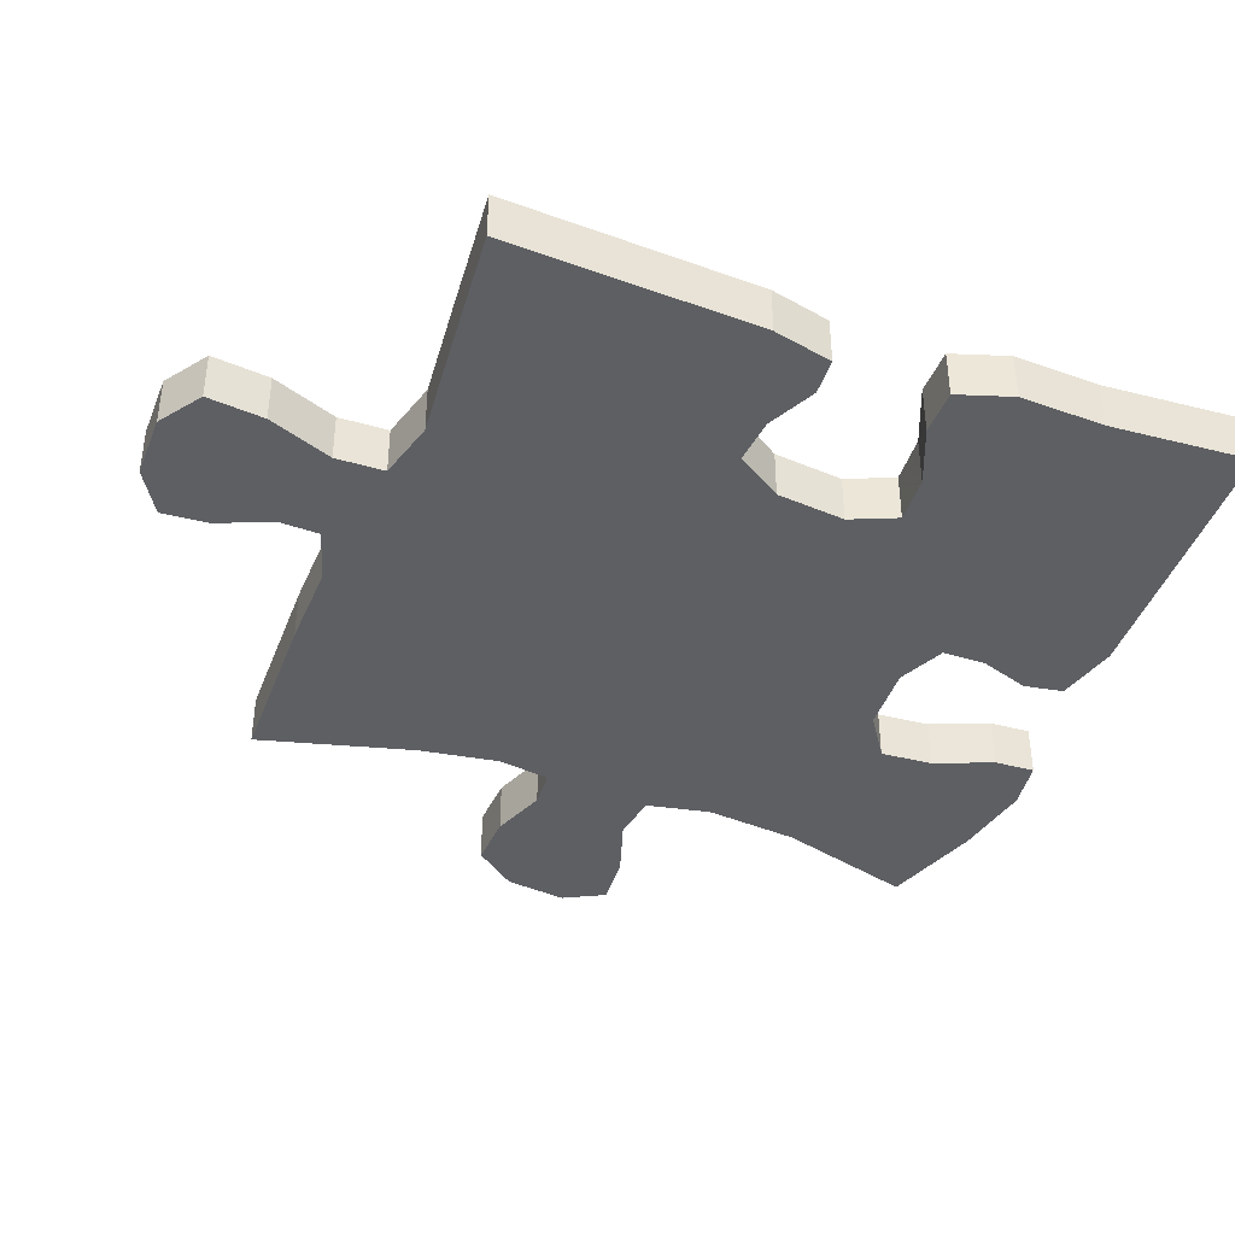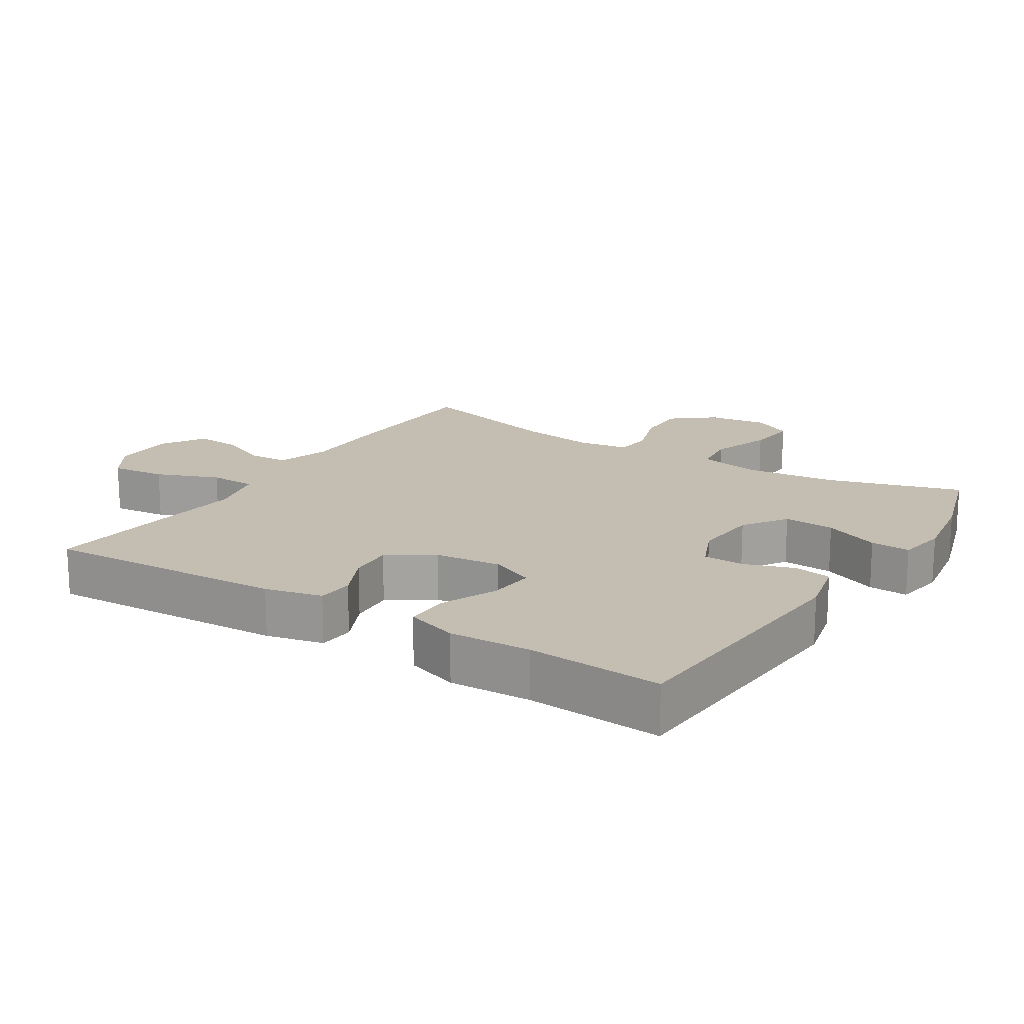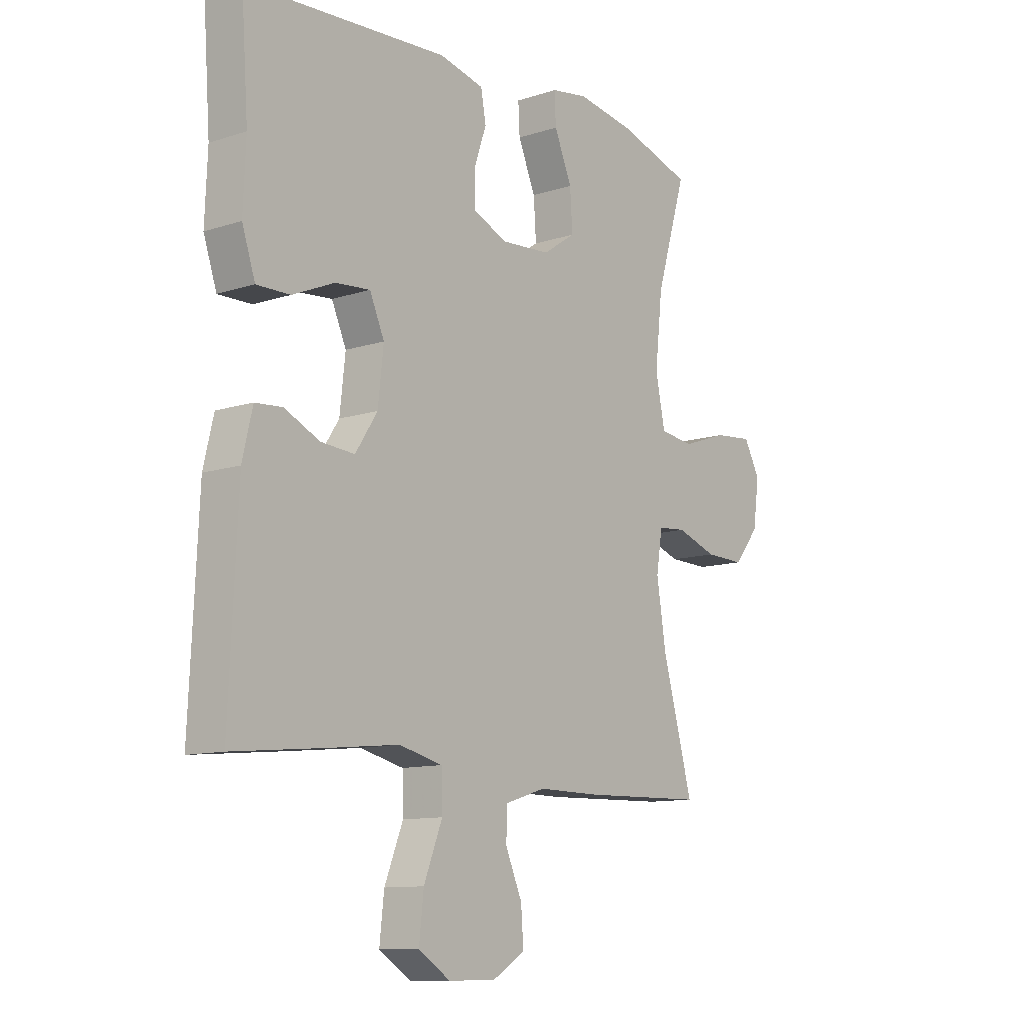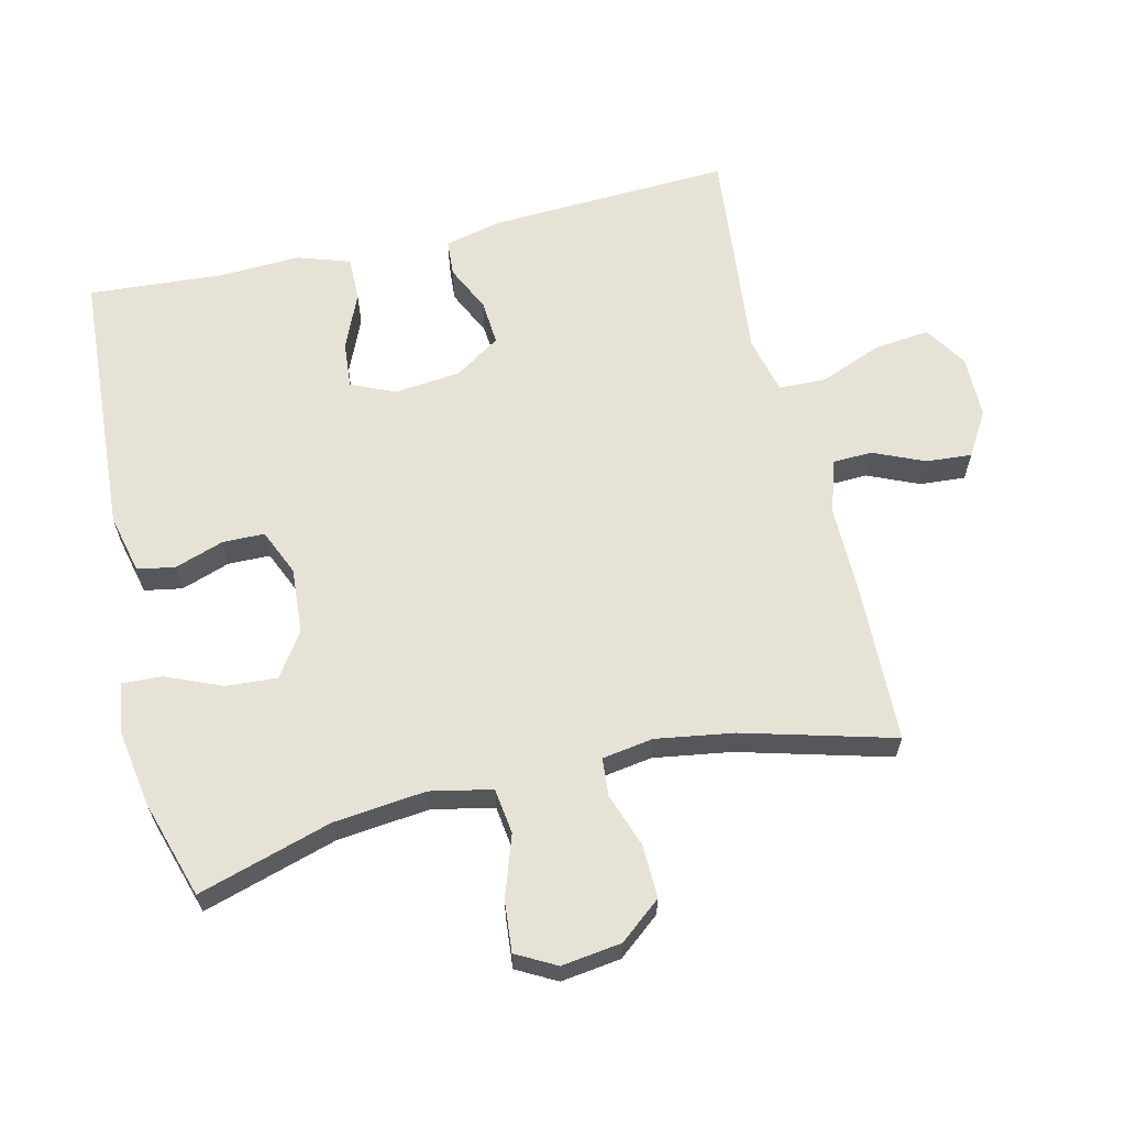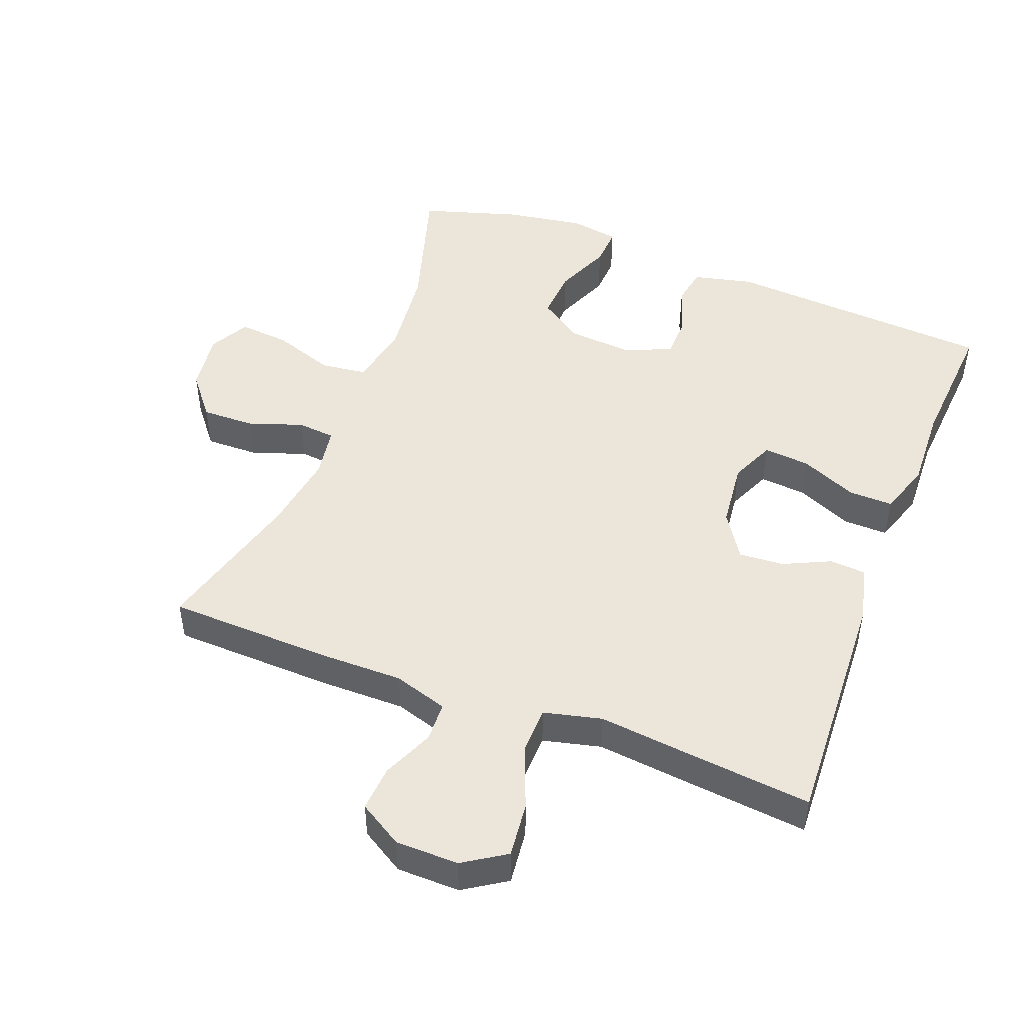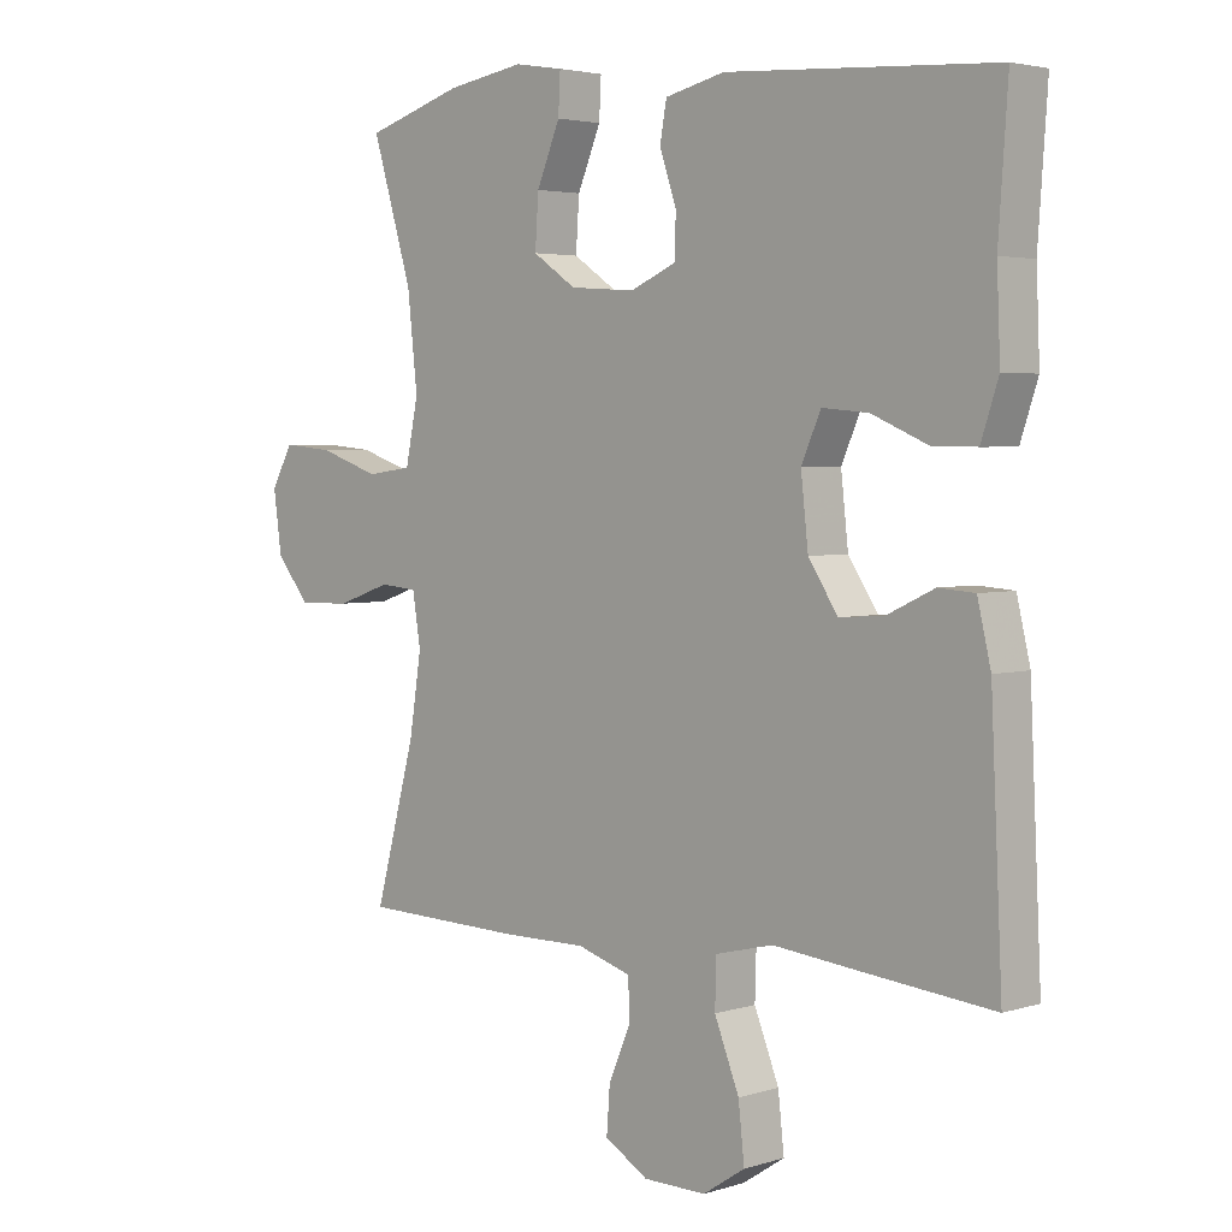
<metadata>
{"format":"obj","ext":"obj","renderer":"f3d","projection":"perspective","resolution":1024,"background":"white","views":[{"elev":-40.1,"azim":-111.4,"up":"+Y"},{"elev":17.2,"azim":-57.5,"up":"+Y"},{"elev":-11.1,"azim":-51.4,"up":"+Z"},{"elev":63.0,"azim":76.7,"up":"+Y"},{"elev":48.1,"azim":-158.9,"up":"+Y"},{"elev":3.5,"azim":-135.8,"up":"+Z"}]}
</metadata>
<code>
v 0.5 0.07 0.5
v 0.44 0.07 0.301
v 0.425 0.07 0.164
v 0.444 0.07 0.072
v 0.512 0.07 0.063
v 0.603 0.07 0.094
v 0.679 0.07 0.101
v 0.711 0.07 0.042
v 0.699 0.07 -0.047
v 0.649 0.07 -0.109
v 0.57 0.07 -0.107
v 0.489 0.07 -0.079
v 0.433 0.07 -0.084
v 0.421 0.07 -0.16
v 0.439 0.07 -0.276
v 0.5 0.07 -0.5
v 0.257 0.07 -0.507
v 0.132 0.07 -0.506
v 0.051 0.07 -0.531
v 0.049 0.07 -0.59
v 0.082 0.07 -0.666
v 0.087 0.07 -0.734
v 0.022 0.07 -0.773
v -0.072 0.07 -0.774
v -0.135 0.07 -0.733
v -0.126 0.07 -0.651
v -0.089 0.07 -0.558
v -0.091 0.07 -0.488
v -0.177 0.07 -0.467
v -0.31 0.07 -0.481
v -0.5 0.07 -0.5
v -0.483 0.07 -0.14
v -0.463 0.07 -0.055
v -0.409 0.07 -0.051
v -0.339 0.07 -0.084
v -0.272 0.07 -0.089
v -0.228 0.07 -0.022
v -0.217 0.07 0.077
v -0.246 0.07 0.143
v -0.315 0.07 0.137
v -0.399 0.07 0.101
v -0.465 0.07 0.1
v -0.491 0.07 0.178
v -0.486 0.07 0.3
v -0.5 0.07 0.5
v -0.099 0.07 0.525
v -0.01 0.07 0.504
v 0 0.07 0.448
v -0.025 0.07 0.375
v -0.024 0.07 0.313
v 0.045 0.07 0.283
v 0.143 0.07 0.29
v 0.208 0.07 0.334
v 0.203 0.07 0.41
v 0.168 0.07 0.493
v 0.165 0.07 0.552
v 0.238 0.07 0.564
v 0.354 0.07 0.545
v 0.5 0 0.5
v 0.44 0 0.301
v 0.425 0 0.164
v 0.444 0 0.072
v 0.512 0 0.063
v 0.603 0 0.094
v 0.679 0 0.101
v 0.711 0 0.042
v 0.699 0 -0.047
v 0.649 0 -0.109
v 0.57 0 -0.107
v 0.489 0 -0.079
v 0.433 0 -0.084
v 0.421 0 -0.16
v 0.439 0 -0.276
v 0.5 0 -0.5
v 0.257 0 -0.507
v 0.132 0 -0.506
v 0.051 0 -0.531
v 0.049 0 -0.59
v 0.082 0 -0.666
v 0.087 0 -0.734
v 0.022 0 -0.773
v -0.072 0 -0.774
v -0.135 0 -0.733
v -0.126 0 -0.651
v -0.089 0 -0.558
v -0.091 0 -0.488
v -0.177 0 -0.467
v -0.31 0 -0.481
v -0.5 0 -0.5
v -0.483 0 -0.14
v -0.463 0 -0.055
v -0.409 0 -0.051
v -0.339 0 -0.084
v -0.272 0 -0.089
v -0.228 0 -0.022
v -0.217 0 0.077
v -0.246 0 0.143
v -0.315 0 0.137
v -0.399 0 0.101
v -0.465 0 0.1
v -0.491 0 0.178
v -0.486 0 0.3
v -0.5 0 0.5
v -0.099 0 0.525
v -0.01 0 0.504
v 0 0 0.448
v -0.025 0 0.375
v -0.024 0 0.313
v 0.045 0 0.283
v 0.143 0 0.29
v 0.208 0 0.334
v 0.203 0 0.41
v 0.168 0 0.493
v 0.165 0 0.552
v 0.238 0 0.564
v 0.354 0 0.545
f 58 1 2
f 57 58 2
f 56 57 2
f 55 56 2
f 54 55 2
f 53 54 2 3
f 52 53 3 4
f 51 52 4
f 50 51 4
f 47 48 49
f 46 47 49
f 45 46 49
f 44 45 49
f 44 49 50
f 43 44 50
f 42 43 50
f 41 42 50
f 40 41 50
f 39 40 50
f 38 39 50 4
f 33 34 35
f 32 33 35
f 31 32 35
f 30 31 35
f 29 30 35
f 28 29 35 36
f 25 26 27
f 24 25 27
f 23 24 27
f 22 23 27
f 21 22 27
f 20 21 27
f 19 20 27 28
f 28 36 37
f 19 28 37
f 18 19 37
f 18 37 38
f 17 18 38
f 16 17 38
f 15 16 38
f 10 11 12
f 9 10 12
f 8 9 12
f 7 8 12
f 6 7 12
f 5 6 12
f 5 12 13
f 4 5 13
f 38 4 13 14
f 14 15 38
f 60 59 116
f 60 116 115
f 60 115 114
f 60 114 113
f 60 113 112
f 61 60 112 111
f 62 61 111 110
f 62 110 109
f 62 109 108
f 107 106 105
f 107 105 104
f 107 104 103
f 107 103 102
f 108 107 102
f 108 102 101
f 108 101 100
f 108 100 99
f 108 99 98
f 108 98 97
f 62 108 97 96
f 93 92 91
f 93 91 90
f 93 90 89
f 93 89 88
f 93 88 87
f 94 93 87 86
f 85 84 83
f 85 83 82
f 85 82 81
f 85 81 80
f 85 80 79
f 85 79 78
f 86 85 78 77
f 95 94 86
f 95 86 77
f 95 77 76
f 96 95 76
f 96 76 75
f 96 75 74
f 96 74 73
f 70 69 68
f 70 68 67
f 70 67 66
f 70 66 65
f 70 65 64
f 70 64 63
f 71 70 63
f 71 63 62
f 72 71 62 96
f 96 73 72
f 1 59 60 2
f 2 60 61 3
f 3 61 62 4
f 4 62 63 5
f 5 63 64 6
f 6 64 65 7
f 7 65 66 8
f 8 66 67 9
f 9 67 68 10
f 10 68 69 11
f 11 69 70 12
f 12 70 71 13
f 13 71 72 14
f 14 72 73 15
f 15 73 74 16
f 16 74 75 17
f 17 75 76 18
f 18 76 77 19
f 19 77 78 20
f 20 78 79 21
f 21 79 80 22
f 22 80 81 23
f 23 81 82 24
f 24 82 83 25
f 25 83 84 26
f 26 84 85 27
f 27 85 86 28
f 28 86 87 29
f 29 87 88 30
f 30 88 89 31
f 31 89 90 32
f 32 90 91 33
f 33 91 92 34
f 34 92 93 35
f 35 93 94 36
f 36 94 95 37
f 37 95 96 38
f 38 96 97 39
f 39 97 98 40
f 40 98 99 41
f 41 99 100 42
f 42 100 101 43
f 43 101 102 44
f 44 102 103 45
f 45 103 104 46
f 46 104 105 47
f 47 105 106 48
f 48 106 107 49
f 49 107 108 50
f 50 108 109 51
f 51 109 110 52
f 52 110 111 53
f 53 111 112 54
f 54 112 113 55
f 55 113 114 56
f 56 114 115 57
f 57 115 116 58
f 58 116 59 1

</code>
